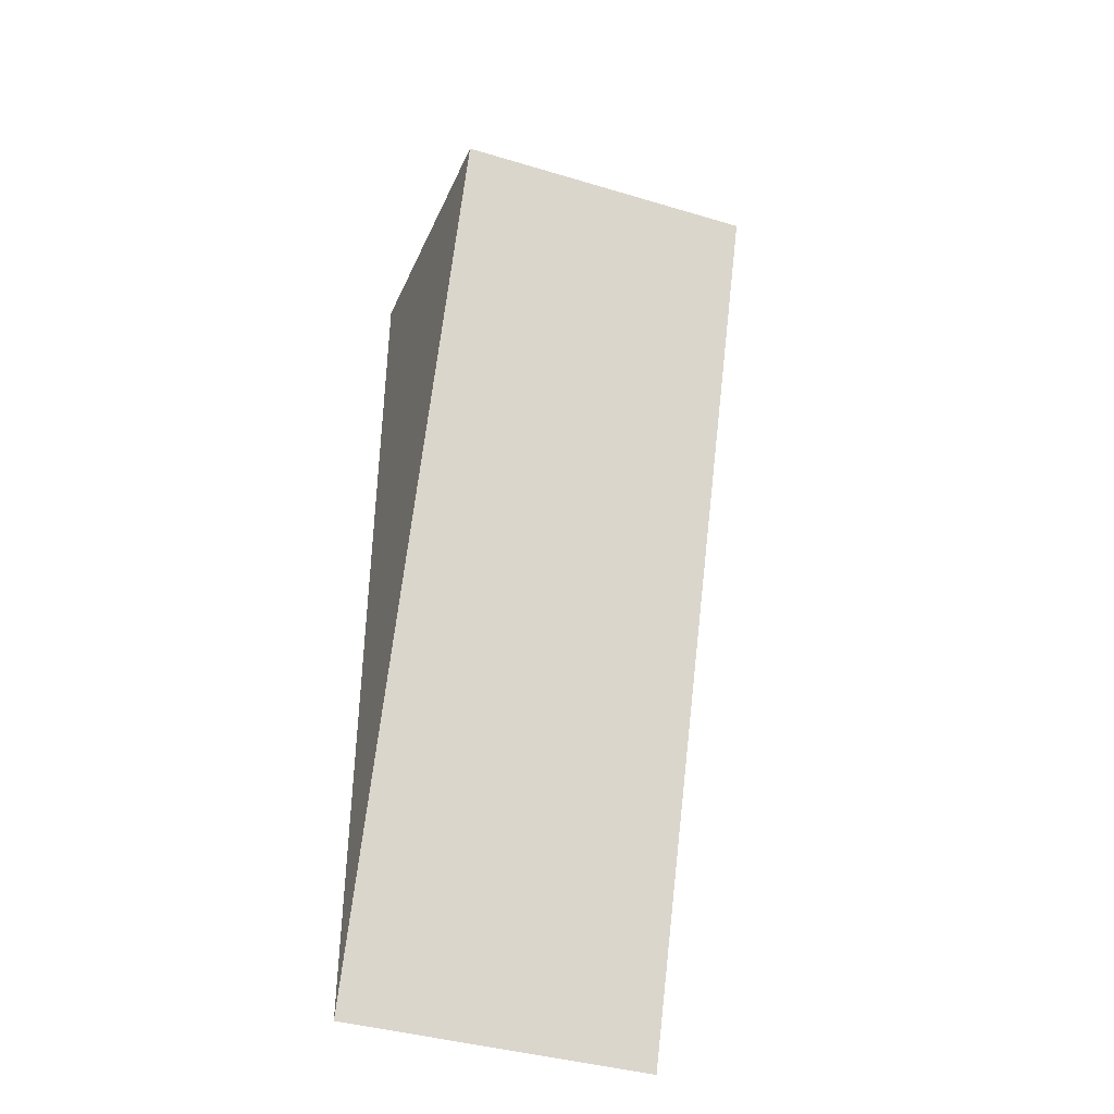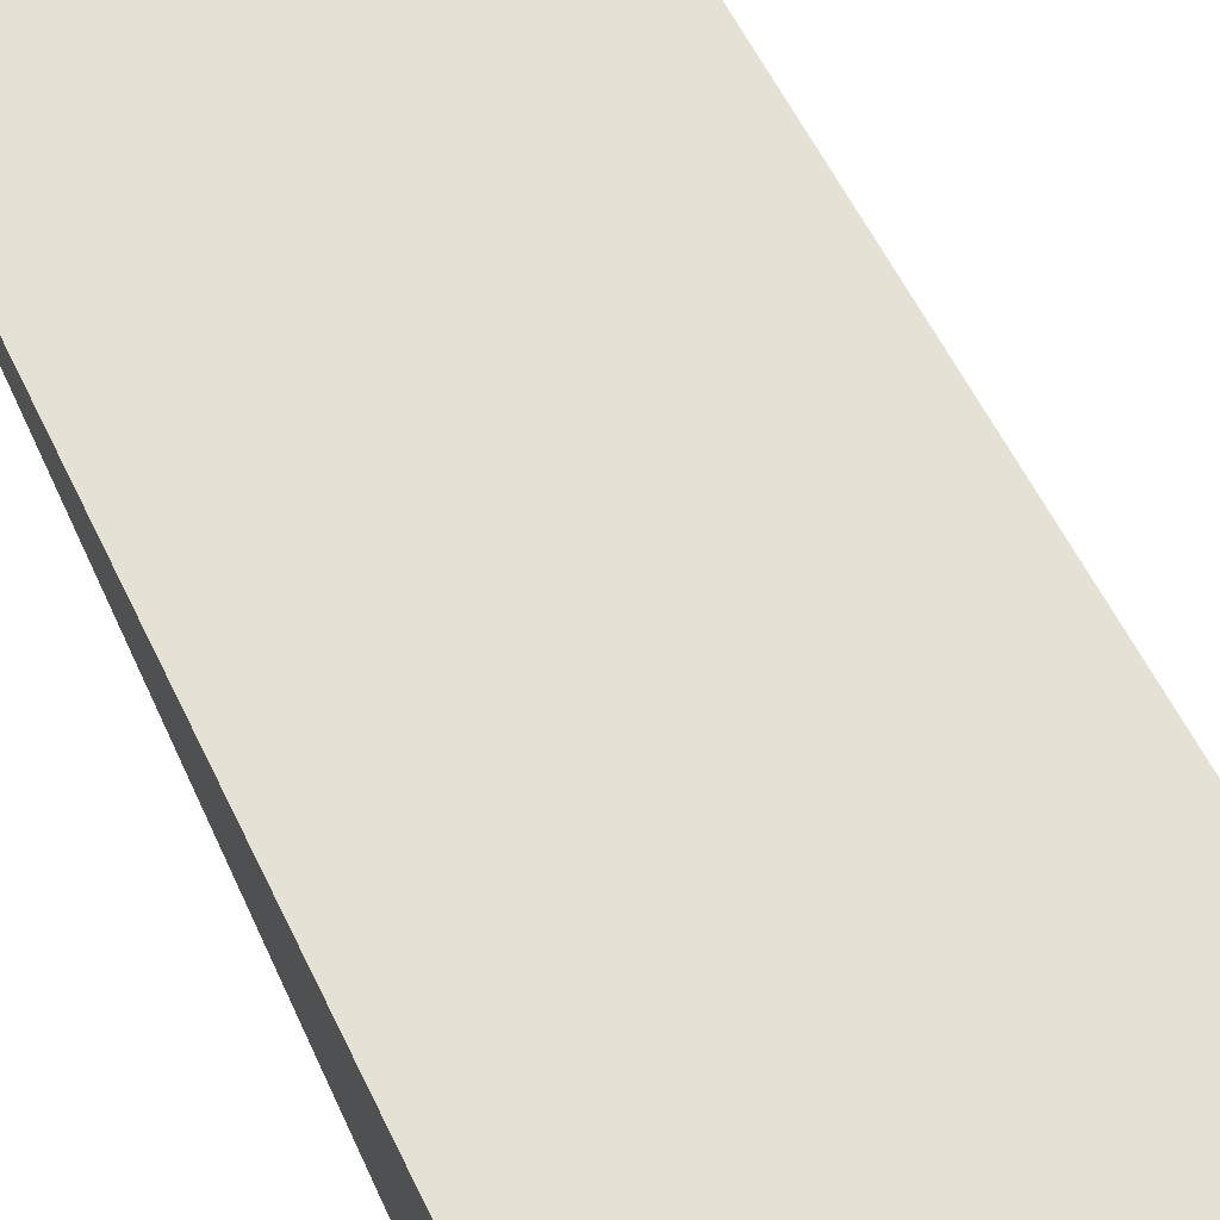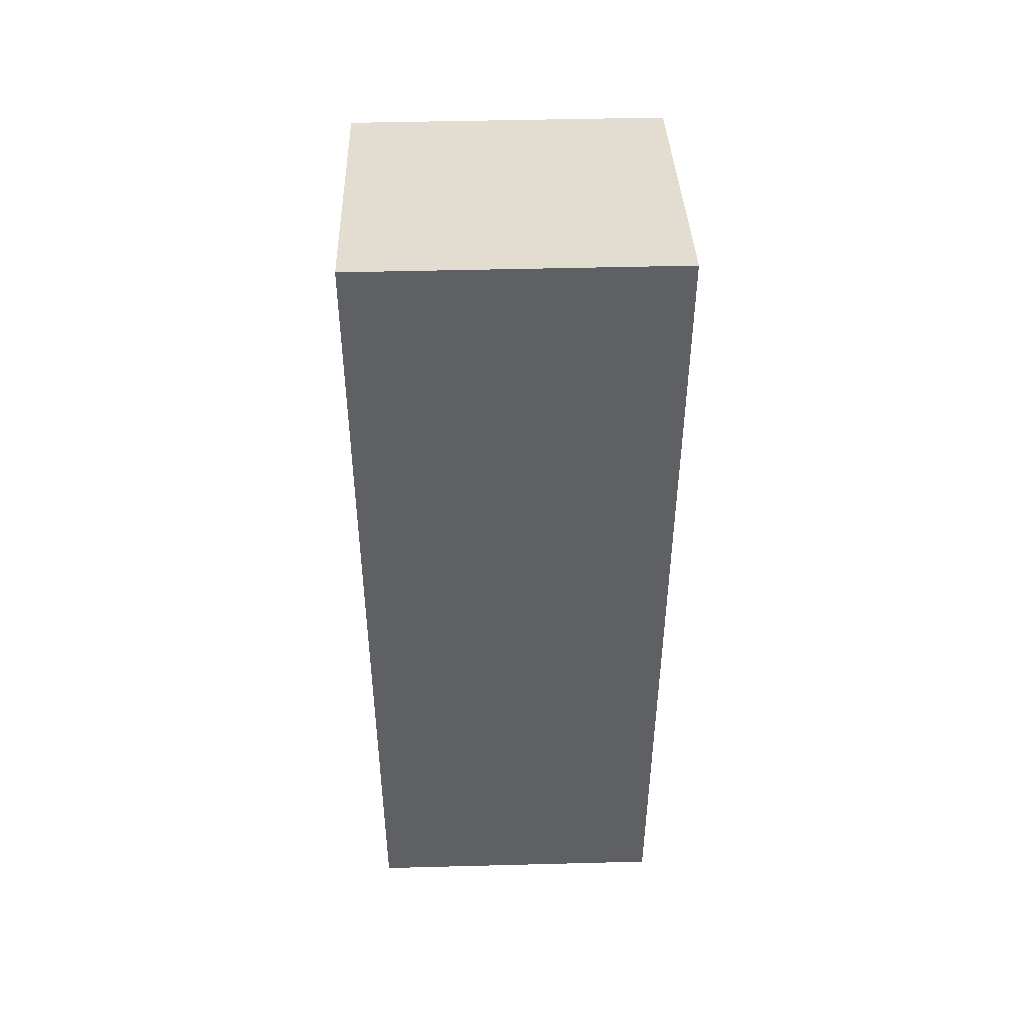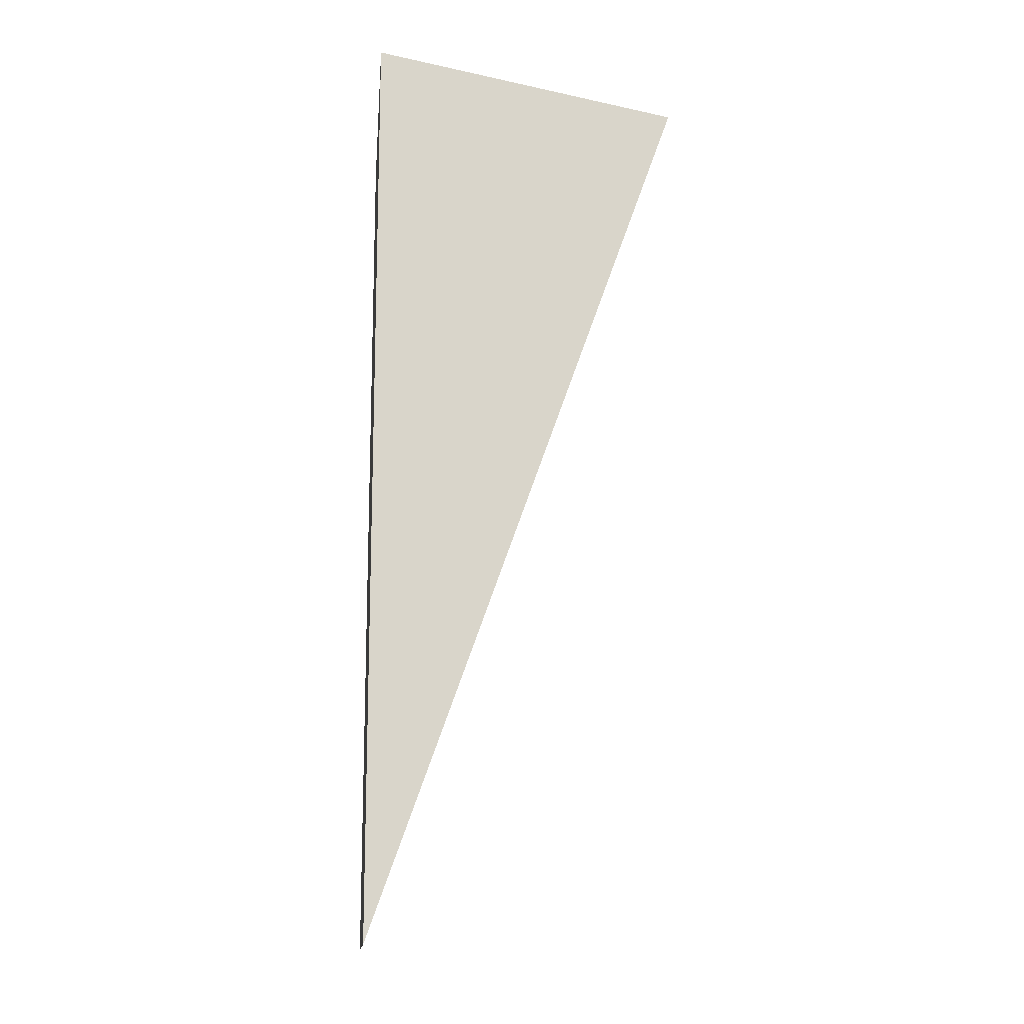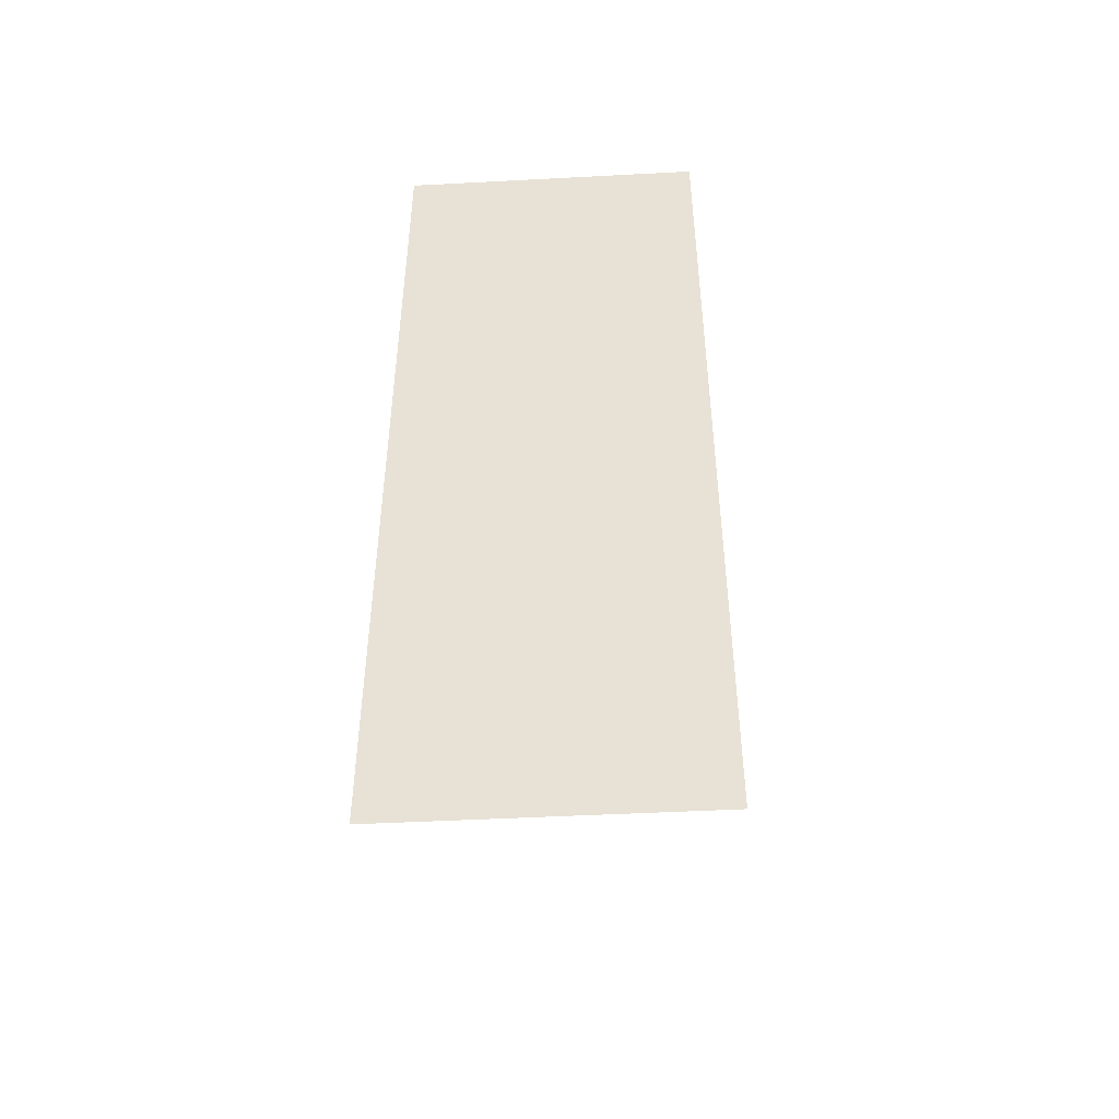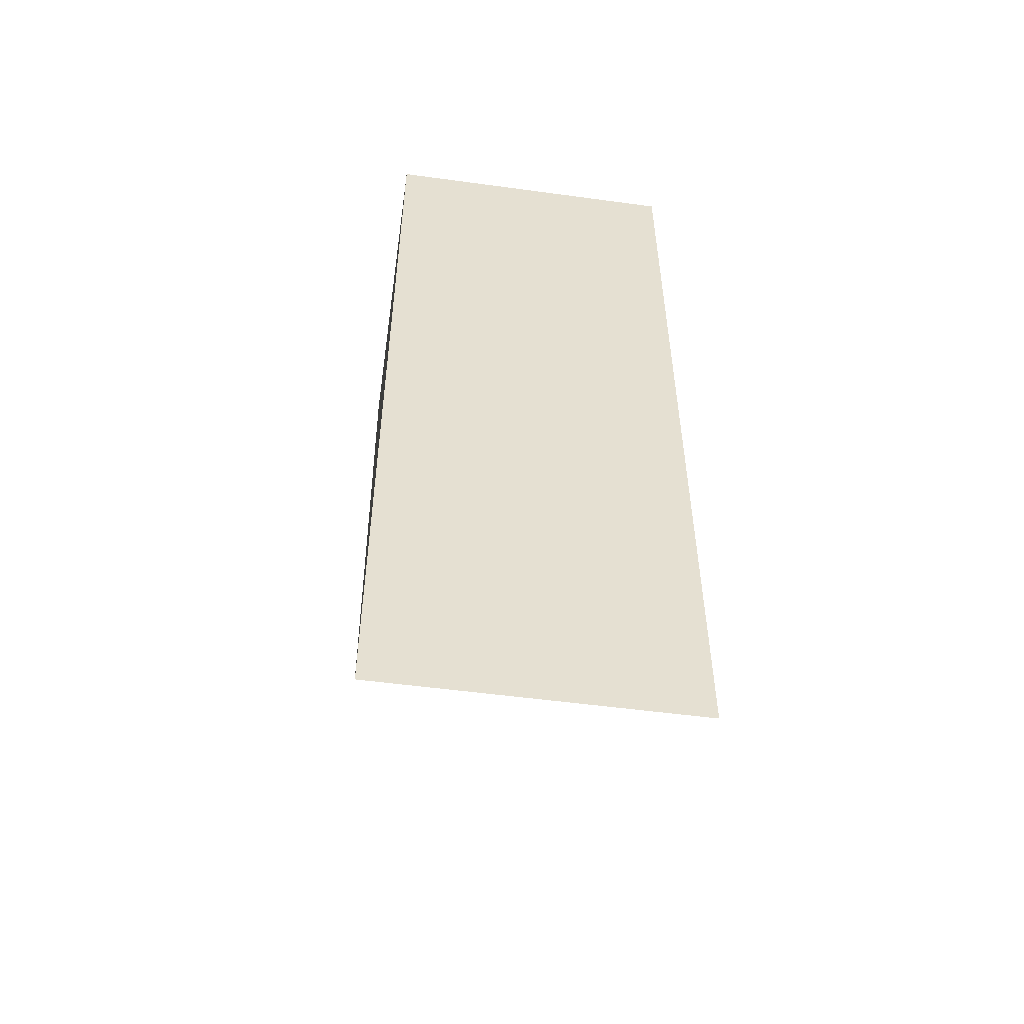
<metadata>
{"format":"obj","ext":"obj","renderer":"f3d","projection":"perspective","resolution":1024,"background":"white","views":[{"elev":-40.7,"azim":-20.0,"up":"+Y"},{"elev":71.4,"azim":155.2,"up":"+Z"},{"elev":46.6,"azim":178.3,"up":"+Y"},{"elev":-14.6,"azim":-95.2,"up":"+Y"},{"elev":-47.5,"azim":-176.6,"up":"+Y"},{"elev":-53.0,"azim":171.7,"up":"+Y"}]}
</metadata>
<code>
o OC_MOB_BRAKER
v 0.1 0.6 -0.1
v 0.1 0 -0.1
v -0.1 0.56 0.1
v 0.1 0.56 0.1
v -0.1 0 -0.1
v -0.1 0.6 -0.1
f 4 6 3
f 4 1 6
f 6 5 3
f 2 1 4
f 2 4 3
f 2 3 5
f 1 2 5
f 1 5 6

</code>
